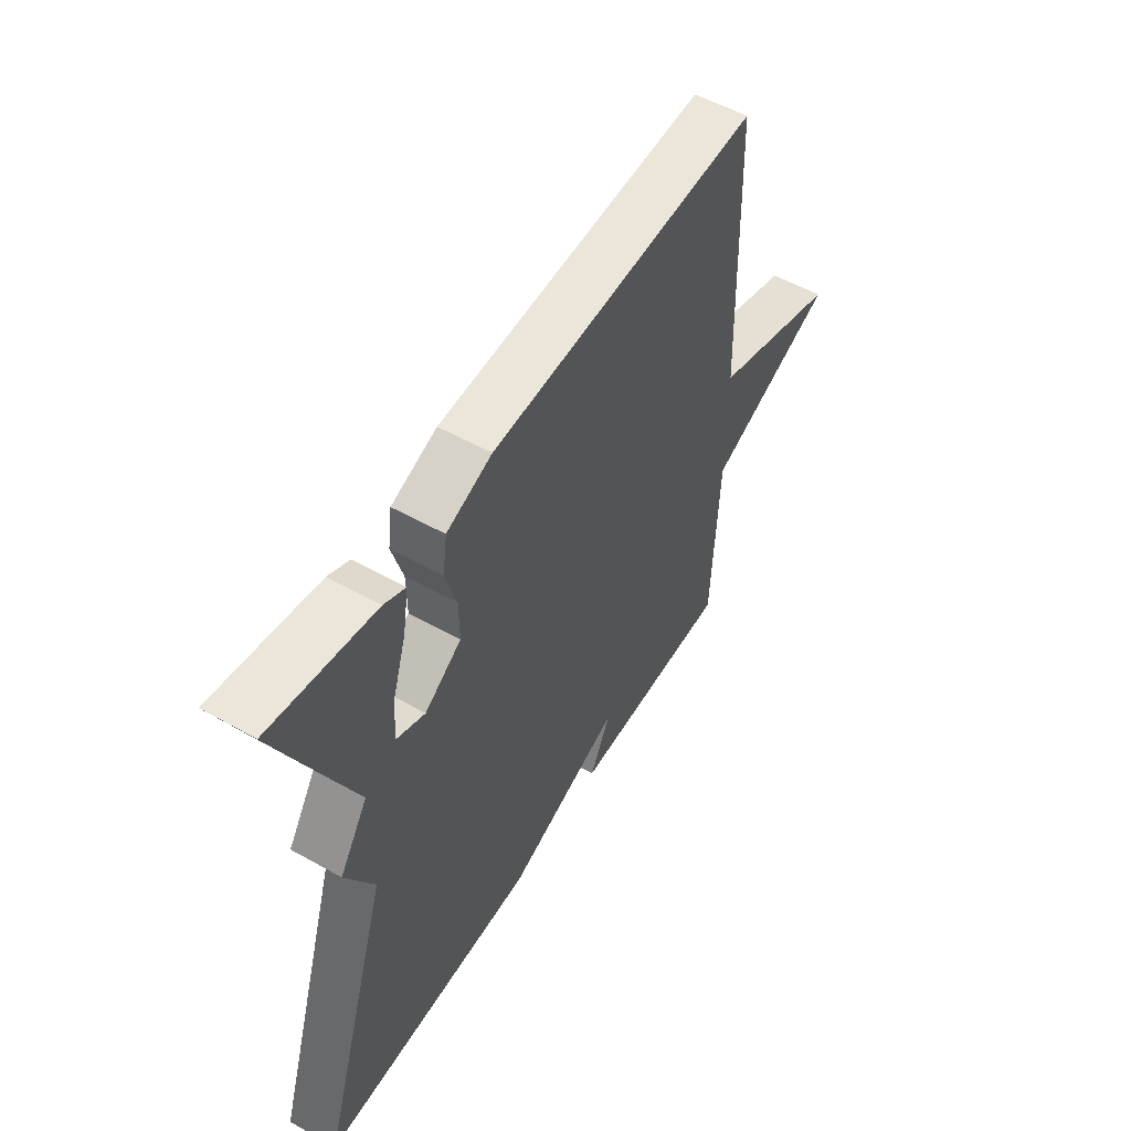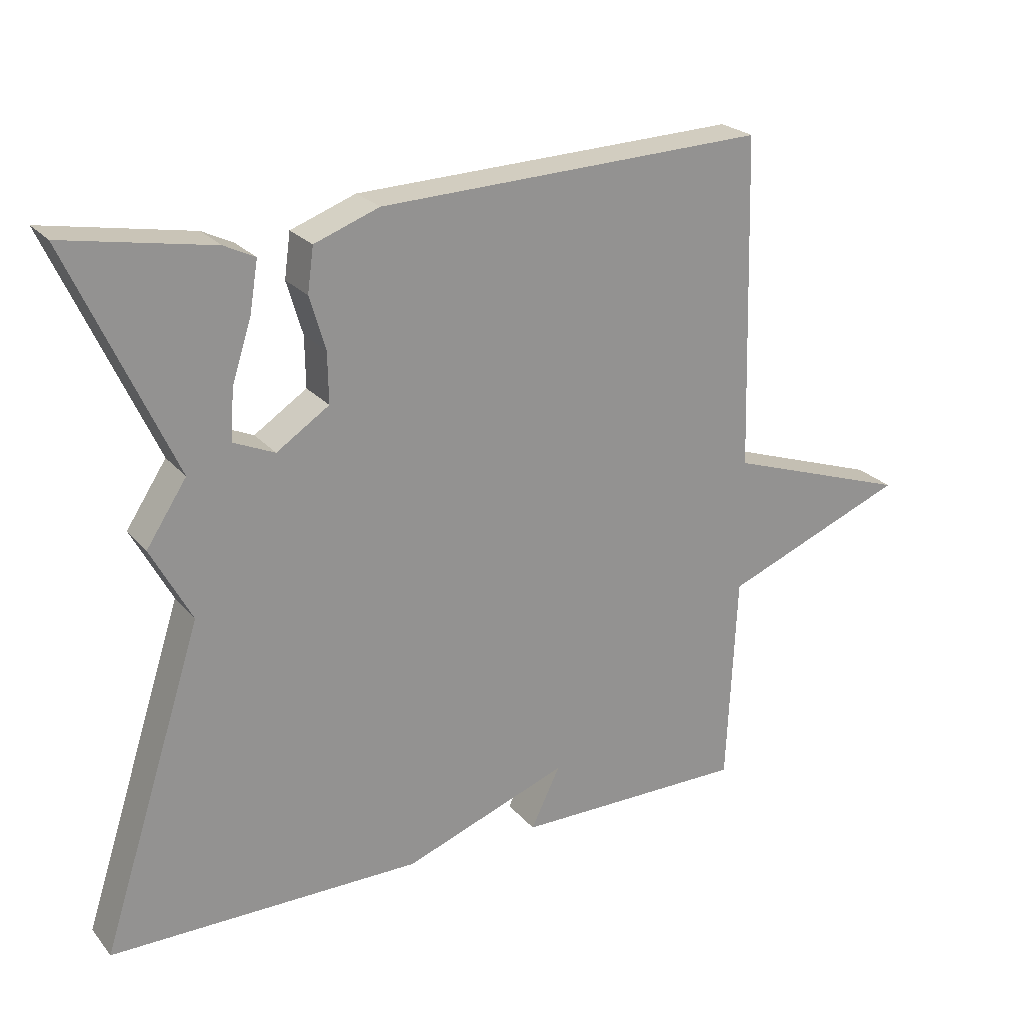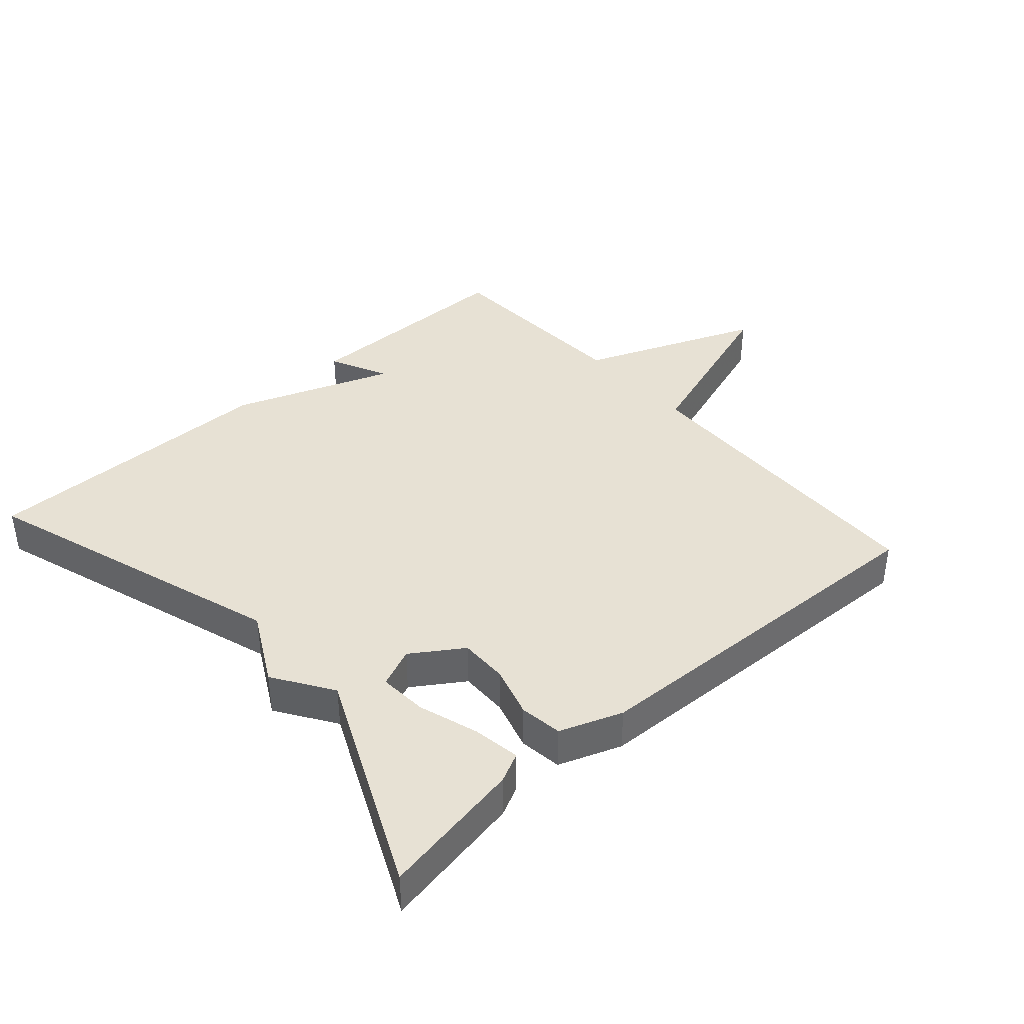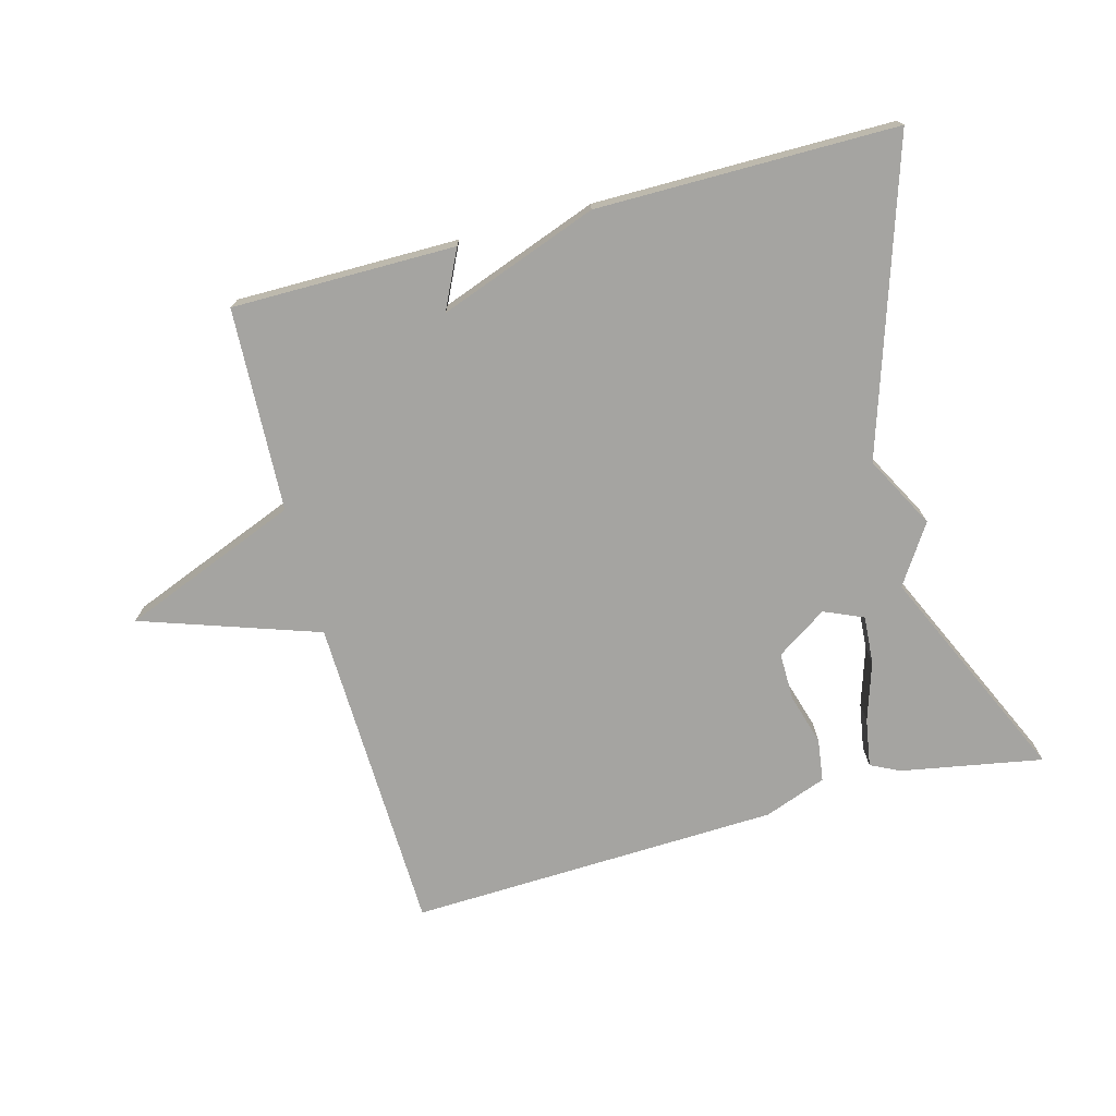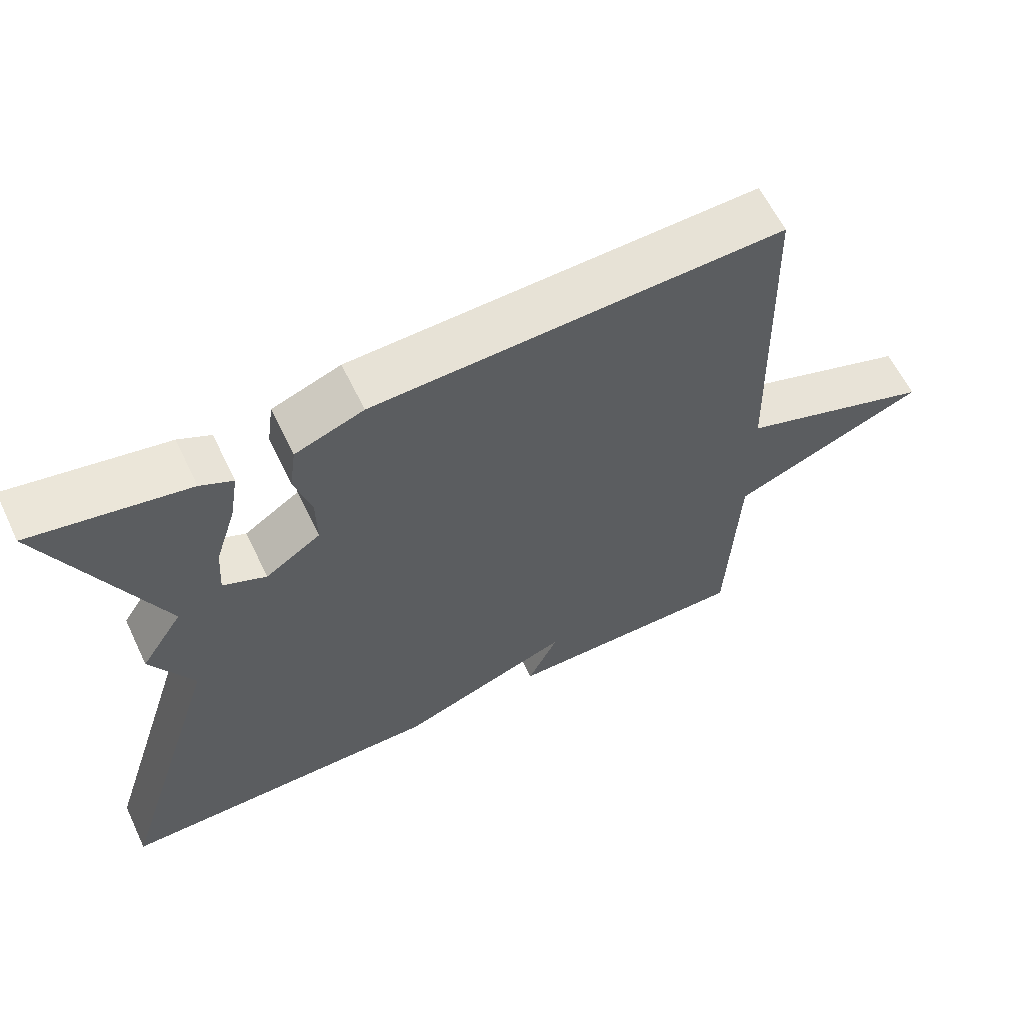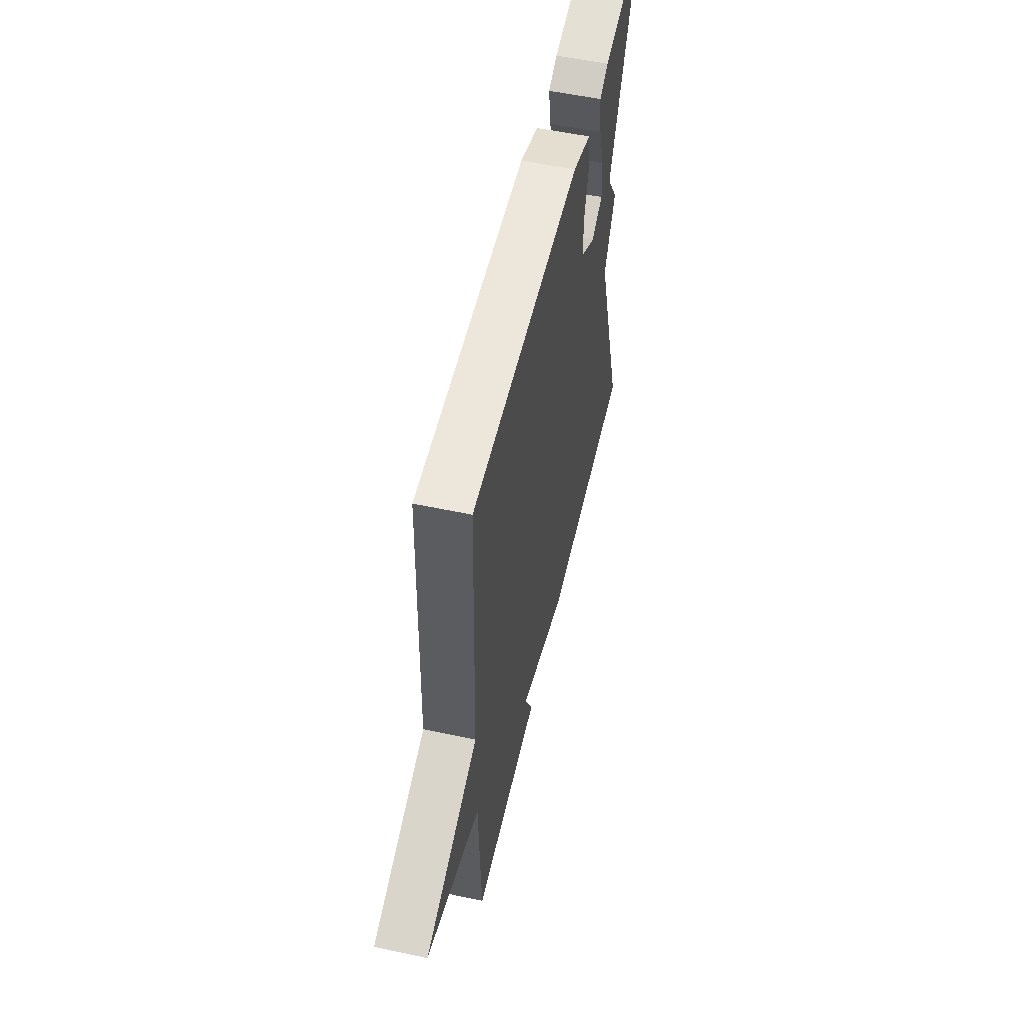
<metadata>
{"format":"obj","ext":"obj","renderer":"f3d","projection":"perspective","resolution":1024,"background":"white","views":[{"elev":54.1,"azim":-59.2,"up":"+Z"},{"elev":23.7,"azim":-29.6,"up":"+Z"},{"elev":39.5,"azim":-41.6,"up":"+Y"},{"elev":-73.4,"azim":-164.9,"up":"+Y"},{"elev":61.4,"azim":-25.7,"up":"+Z"},{"elev":54.8,"azim":102.7,"up":"+Z"}]}
</metadata>
<code>
v -0.5 0.07 -0.5
v -0.349 0.07 -0.031
v -0.408 0.07 0.079
v -0.349 0.07 0.169
v -0.5 0.07 0.5
v -0.284 0.07 0.461
v -0.239 0.07 0.439
v -0.251 0.07 0.366
v -0.28 0.07 0.276
v -0.285 0.07 0.202
v -0.225 0.07 0.176
v -0.148 0.07 0.227
v -0.149 0.07 0.301
v -0.172 0.07 0.379
v -0.163 0.07 0.444
v -0.068 0.07 0.479
v 0.5 0.07 0.5
v 0.514 0.07 0.011
v 0.785 0.07 -0.081
v 0.514 0.07 -0.189
v 0.5 0.07 -0.5
v 0.158 0.07 -0.5
v 0.201 0.07 -0.411
v -0.042 0.07 -0.5
v -0.5 0 -0.5
v -0.349 0 -0.031
v -0.408 0 0.079
v -0.349 0 0.169
v -0.5 0 0.5
v -0.284 0 0.461
v -0.239 0 0.439
v -0.251 0 0.366
v -0.28 0 0.276
v -0.285 0 0.202
v -0.225 0 0.176
v -0.148 0 0.227
v -0.149 0 0.301
v -0.172 0 0.379
v -0.163 0 0.444
v -0.068 0 0.479
v 0.5 0 0.5
v 0.514 0 0.011
v 0.785 0 -0.081
v 0.514 0 -0.189
v 0.5 0 -0.5
v 0.158 0 -0.5
v 0.201 0 -0.411
v -0.042 0 -0.5
f 23 24 1 2
f 20 21 22 23
f 2 3 4
f 23 2 4
f 20 23 4
f 18 19 20 4
f 16 17 18
f 15 16 18
f 14 15 18
f 13 14 18
f 12 13 18
f 11 12 18
f 11 18 4
f 10 11 4
f 4 5 6
f 10 4 6
f 9 10 6
f 6 7 8 9
f 26 25 48 47
f 47 46 45 44
f 28 27 26
f 28 26 47
f 28 47 44
f 28 44 43 42
f 42 41 40
f 42 40 39
f 42 39 38
f 42 38 37
f 42 37 36
f 42 36 35
f 28 42 35
f 28 35 34
f 30 29 28
f 30 28 34
f 30 34 33
f 33 32 31 30
f 1 25 26 2
f 2 26 27 3
f 3 27 28 4
f 4 28 29 5
f 5 29 30 6
f 6 30 31 7
f 7 31 32 8
f 8 32 33 9
f 9 33 34 10
f 10 34 35 11
f 11 35 36 12
f 12 36 37 13
f 13 37 38 14
f 14 38 39 15
f 15 39 40 16
f 16 40 41 17
f 17 41 42 18
f 18 42 43 19
f 19 43 44 20
f 20 44 45 21
f 21 45 46 22
f 22 46 47 23
f 23 47 48 24
f 24 48 25 1

</code>
